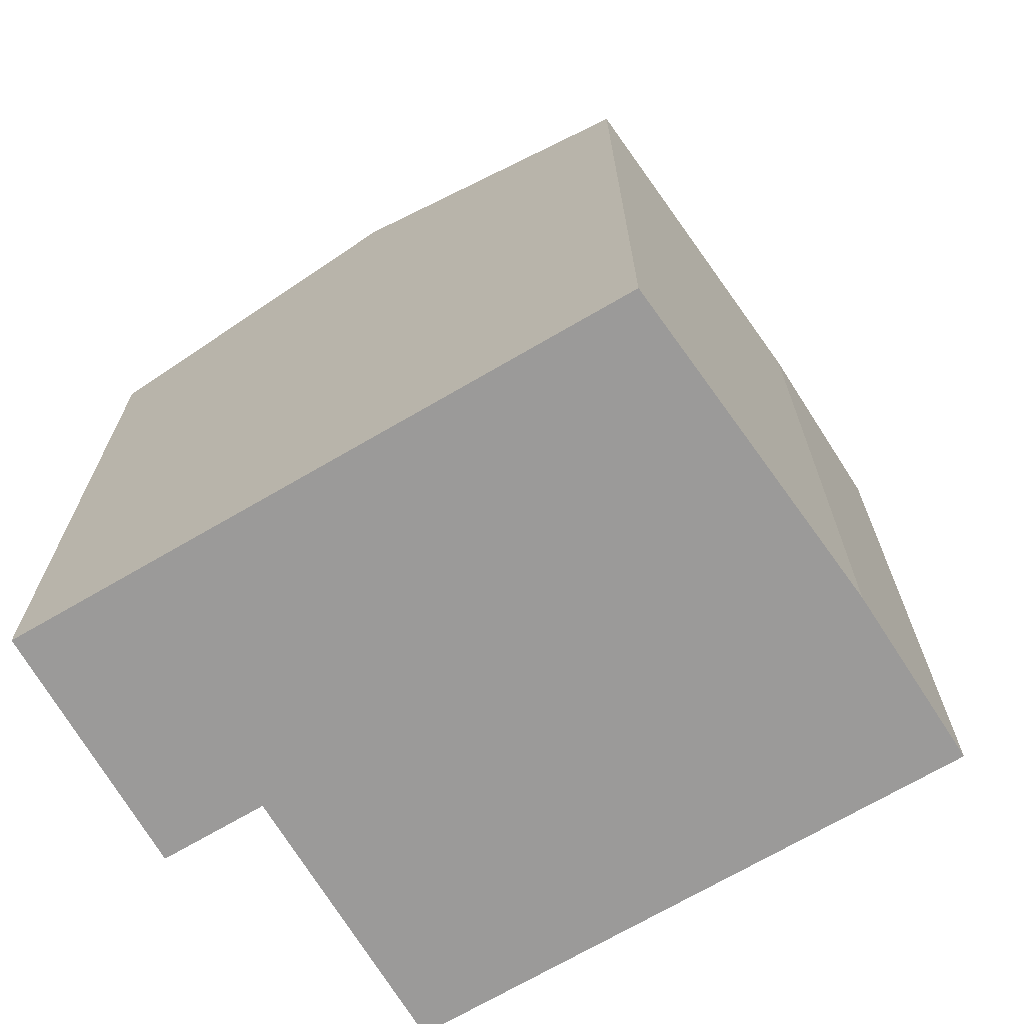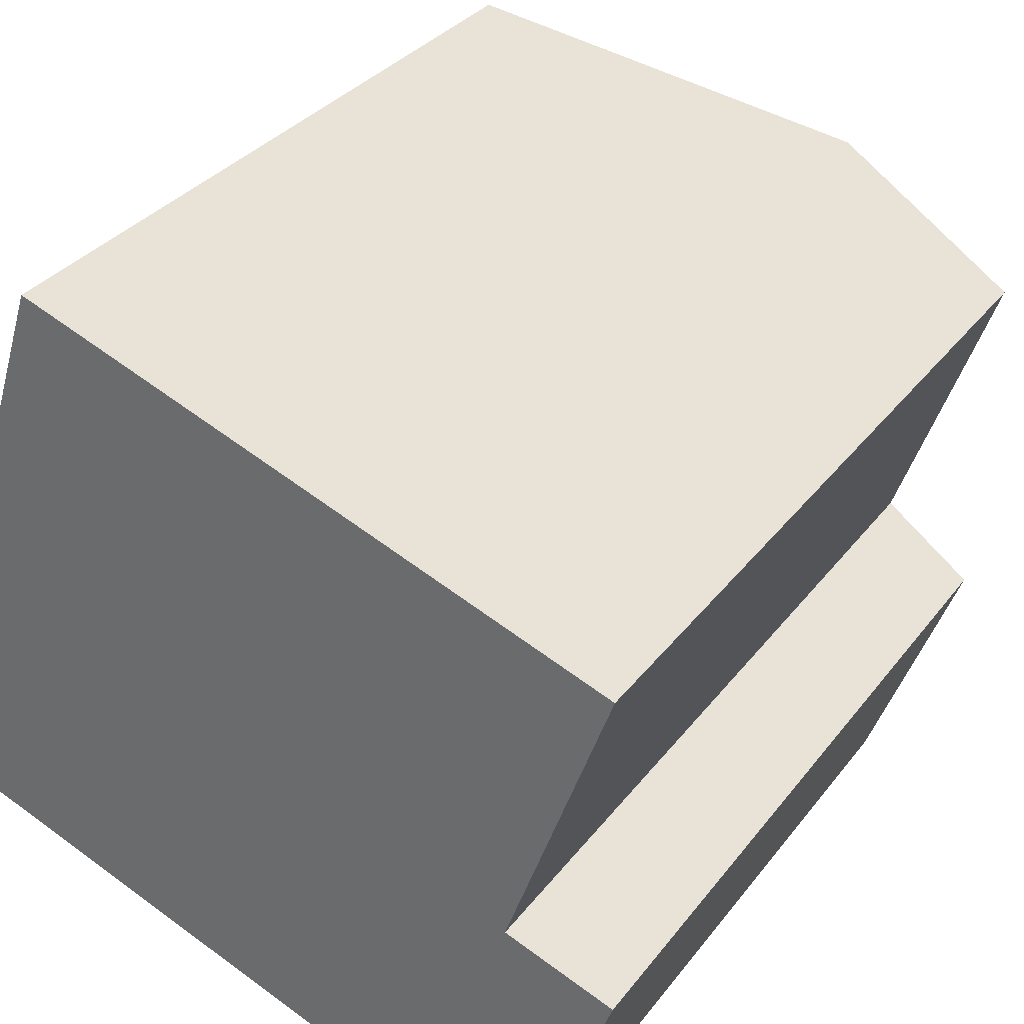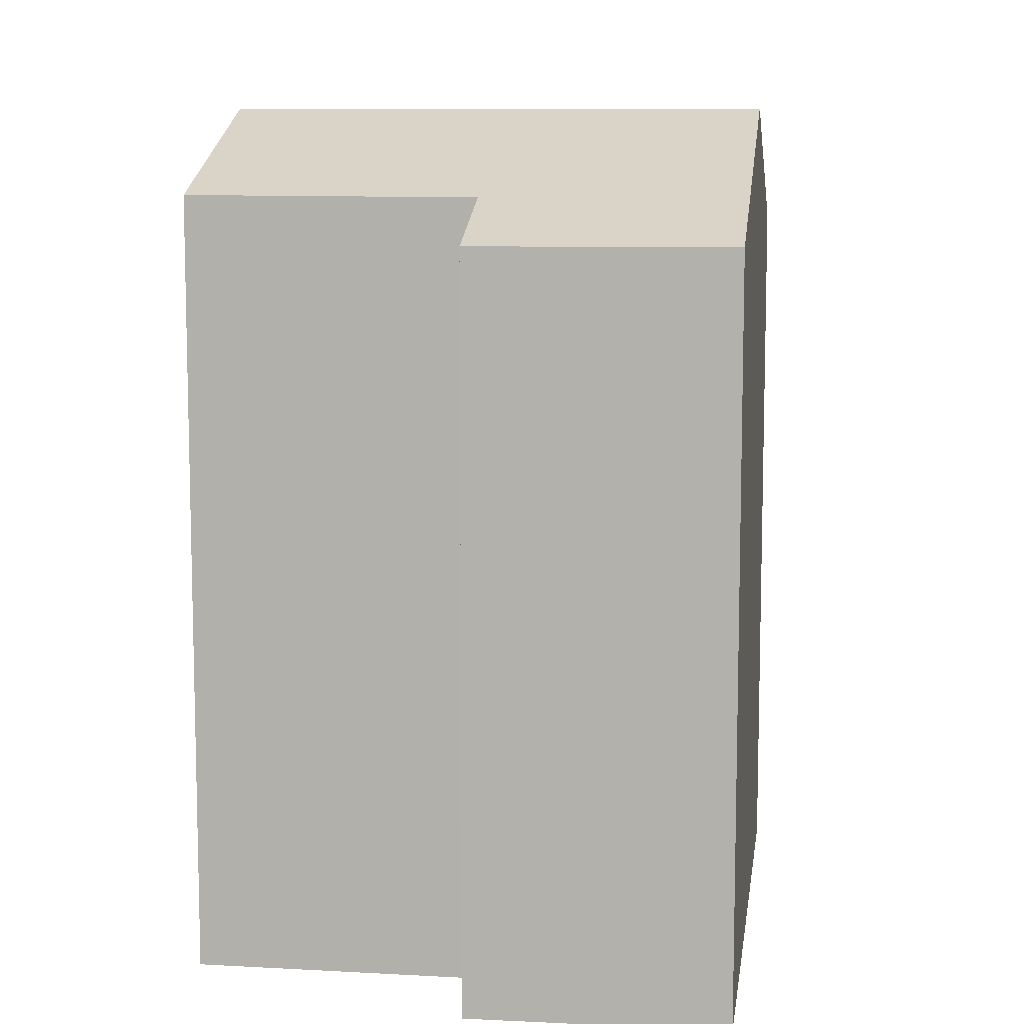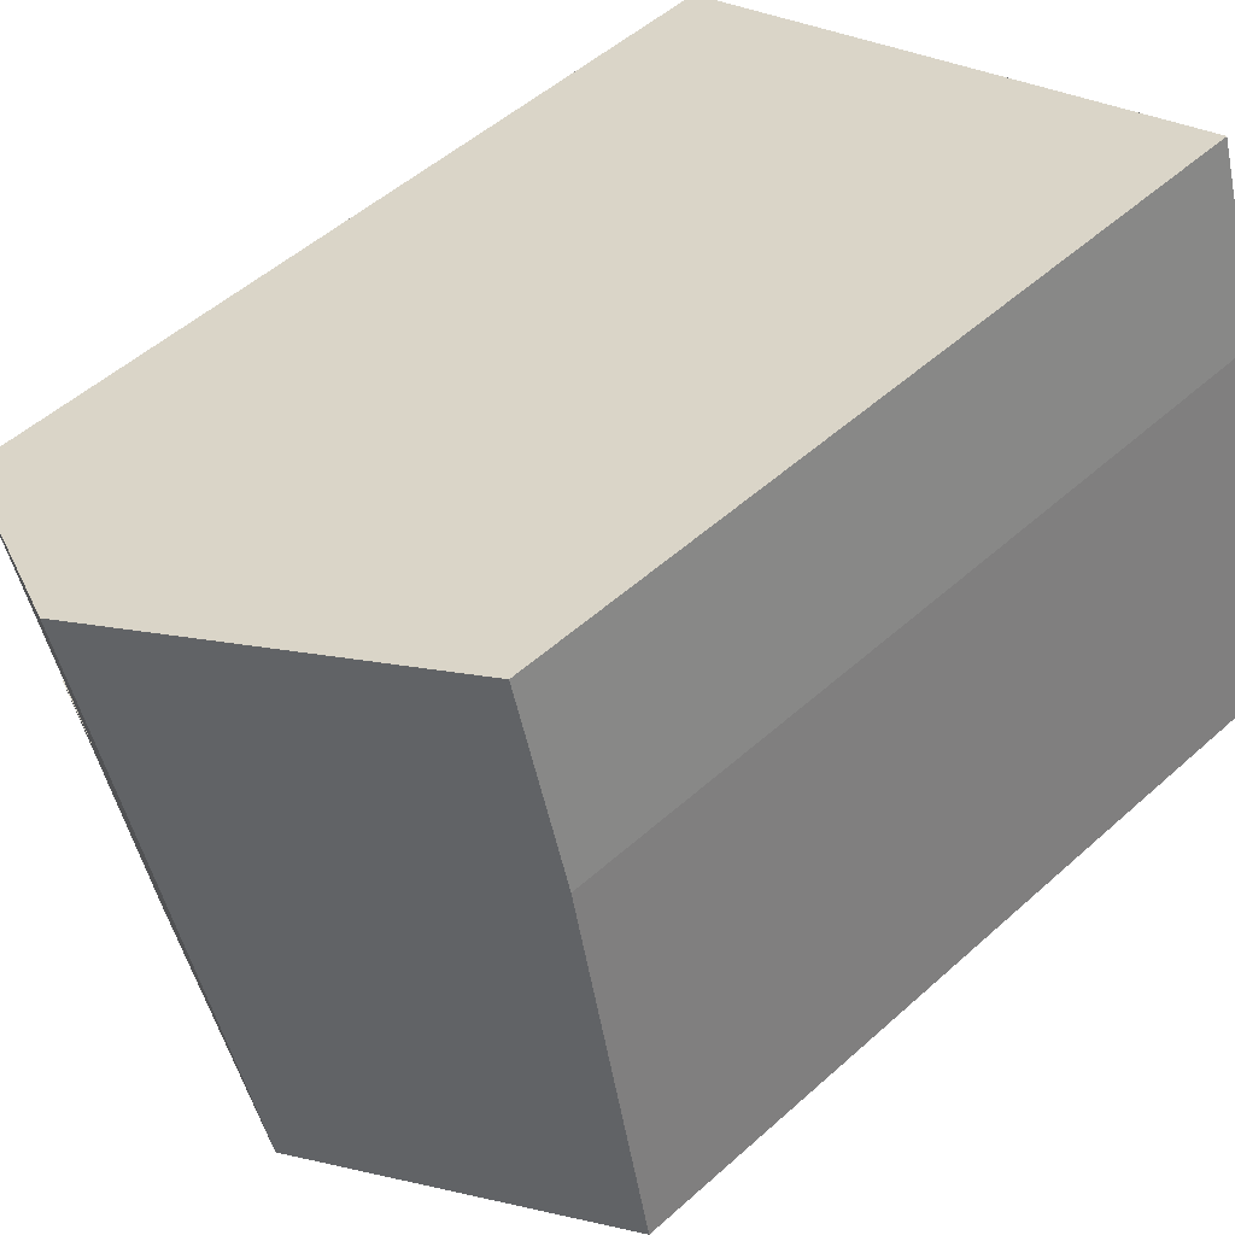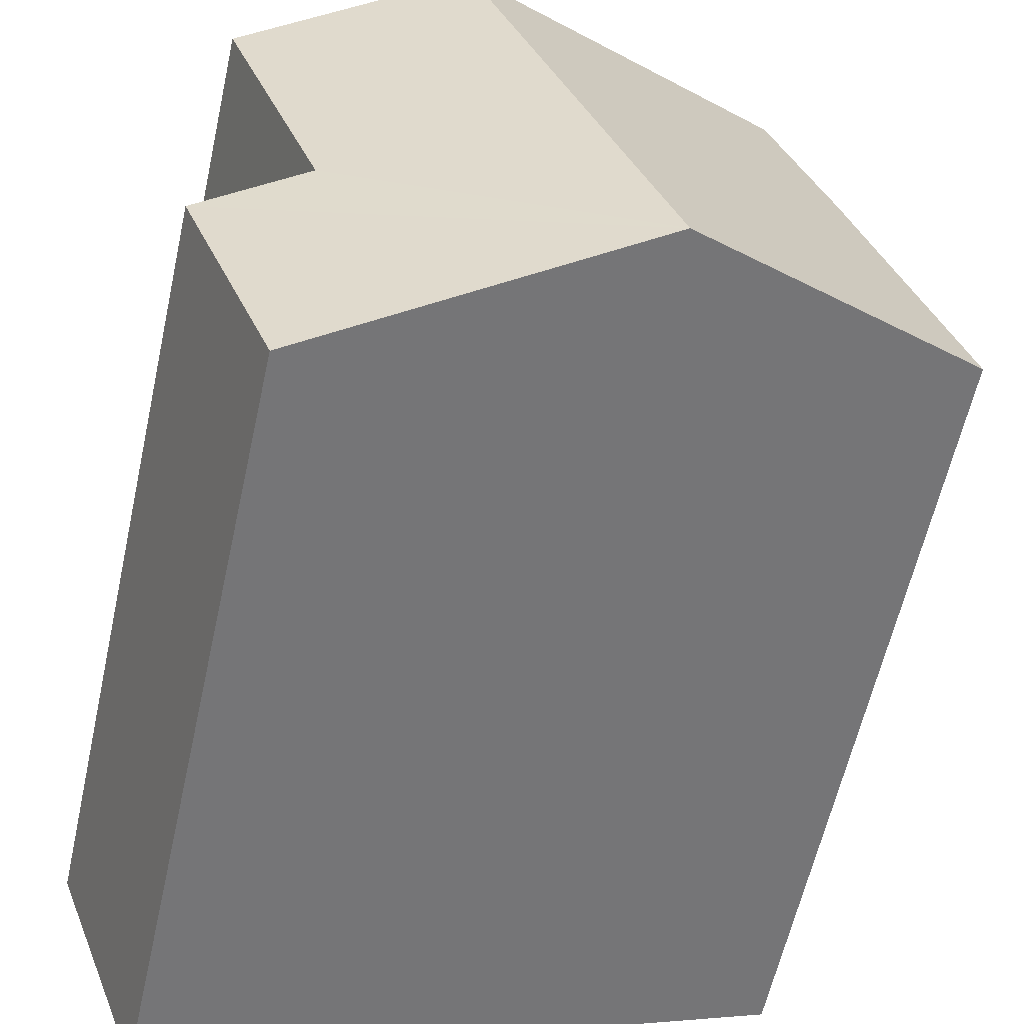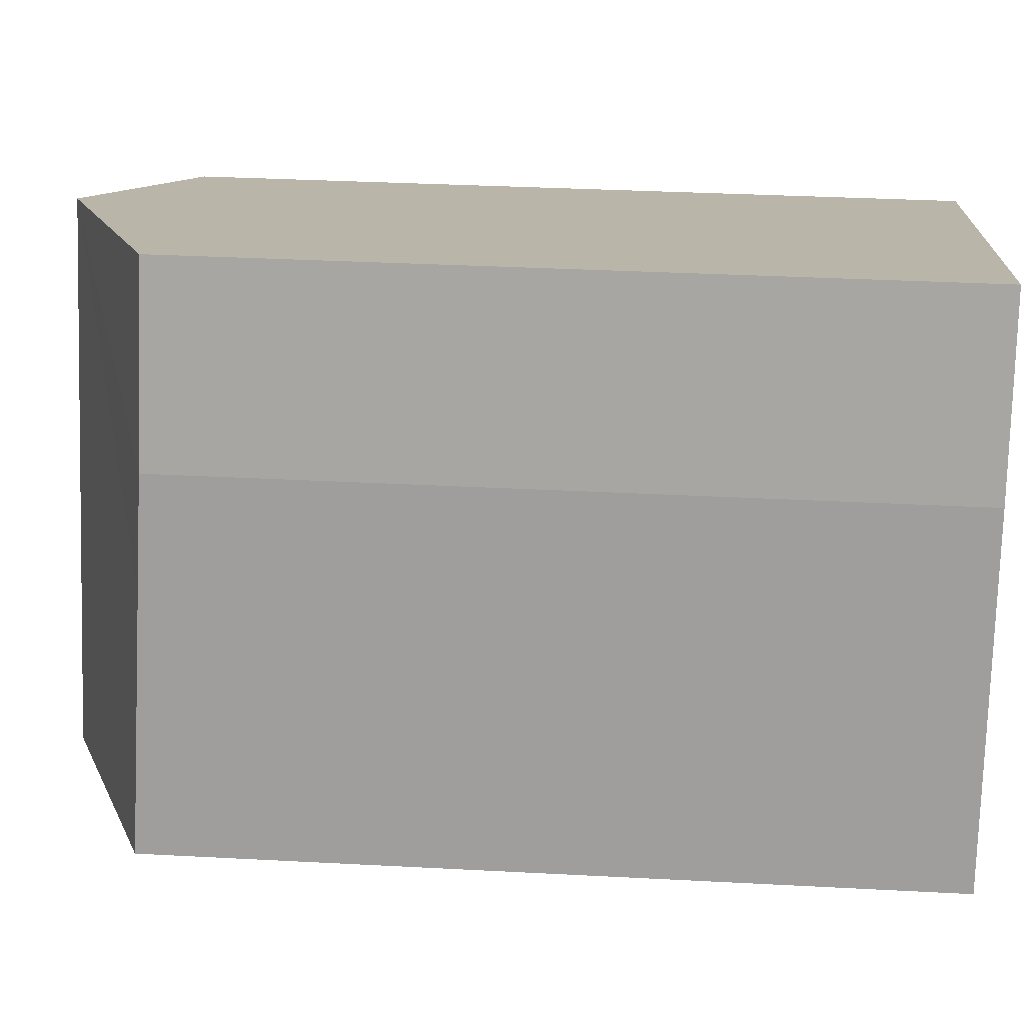
<metadata>
{"format":"obj","ext":"obj","renderer":"f3d","projection":"perspective","resolution":1024,"background":"white","views":[{"elev":-69.5,"azim":-129.4,"up":"+Y"},{"elev":32.3,"azim":30.8,"up":"+Z"},{"elev":9.3,"azim":118.0,"up":"+Y"},{"elev":51.2,"azim":-134.3,"up":"+Z"},{"elev":-60.5,"azim":167.5,"up":"+Z"},{"elev":33.2,"azim":-85.8,"up":"+Z"}]}
</metadata>
<code>
v  3.326 9.508 -1.225
v  7.786 8.13 0.169
v  6.773 8.141 -2.495
v  6.653 8.579 0.58
v  5.408 9.508 4.416
v  7.728 8.59 3.575
v  0.702 8.093 2.642
v  0 8.189 5.014e-16
v  1.008 8.052 3.796
v  1.646 8.019 5.779
v  1.834 8.093 5.711
v  1.646 -3.539e-16 5.779
v  5.408 -2.704e-16 4.416
v  7.728 -2.189e-16 3.575
v  1.834 -3.497e-16 5.711
v  6.653 -3.551e-17 0.58
v  7.786 -1.035e-17 0.169
v  6.773 1.528e-16 -2.495
v  0 0 0
v  3.326 7.501e-17 -1.225
v  1.008 -2.324e-16 3.796
v  0.702 -1.618e-16 2.642
g defaultobject
f 1 2 3
f 2 1 4
f 4 1 5
f 4 5 6
f 7 1 8
f 1 7 5
f 5 7 9
f 5 9 10
f 5 10 11
f 12 11 10
f 11 12 5
f 5 12 6
f 6 12 13
f 6 13 14
f 13 12 15
f 16 2 4
f 2 16 17
f 14 4 6
f 4 14 16
f 2 18 3
f 18 2 17
f 18 1 3
f 1 18 8
f 8 18 19
f 19 18 20
f 21 10 9
f 10 21 12
f 19 7 8
f 7 19 9
f 9 19 21
f 21 19 22
f 17 20 18
f 20 17 16
f 20 16 14
f 20 14 19
f 19 14 13
f 19 13 15
f 19 15 22
f 22 15 21
f 21 15 12

</code>
